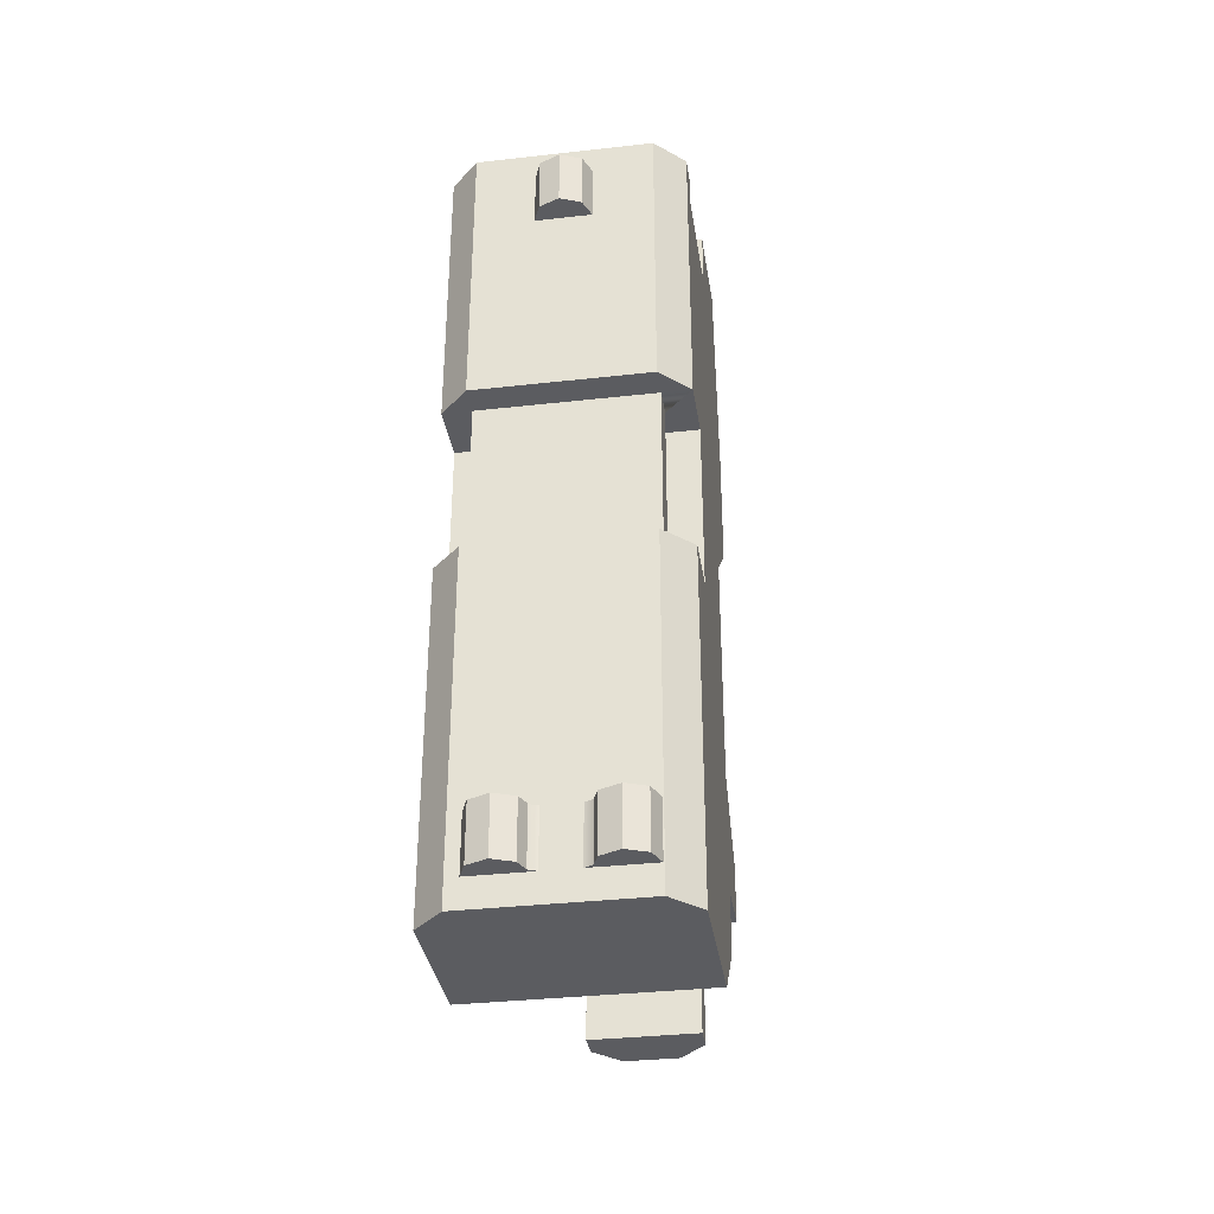
<metadata>
{"format":"obj","ext":"obj","renderer":"f3d","projection":"perspective","resolution":1024,"background":"white","views":[{"elev":-34.5,"azim":-171.4,"up":"+Z"}]}
</metadata>
<code>
v 0.03 0.995 -0.65
v 0.1154 1.03 -0.65
v 0.13 0.995 -0.65
v 0.08 1.045 -0.65
v 0.04464 1.03 -0.65
v 0.13 0.995 -0.55
v 0.03 0.995 -0.55
v 0.08 1.045 -0.55
v 0.1154 1.03 -0.55
v 0.04464 1.03 -0.55
v -0.15 0.995 -0.65
v -0.06465 1.03 -0.65
v -0.05 0.995 -0.65
v -0.1 1.045 -0.65
v -0.1354 1.03 -0.65
v -0.05 0.995 -0.55
v -0.15 0.995 -0.55
v -0.1 1.045 -0.55
v -0.06465 1.03 -0.55
v -0.1354 1.03 -0.55
v -0.01 0.995 -0.55
v 0.05 0.995 -0.65
v 0.05 0.995 -0.55
v -0.01 0.995 -0.65
v -0.07 0.995 -0.55
v -0.07 0.995 -0.65
v -0.07 1.03 -0.65
v -0.07 1.03 -0.55
v 0.05 1.03 -0.55
v 0.05 1.03 -0.65
v -0.02553 0.9962 -0.55
v -0.04 0.9997 -0.55
v -0.05243 1.005 -0.55
v -0.06196 1.012 -0.55
v -0.06796 1.021 -0.55
v 0.005527 0.9962 -0.55
v 0.02 0.9997 -0.55
v 0.03242 1.005 -0.55
v 0.04196 1.012 -0.55
v 0.04795 1.021 -0.55
v -0.02553 0.9962 -0.65
v -0.04 0.9997 -0.65
v -0.05243 1.005 -0.65
v -0.06196 1.012 -0.65
v -0.06796 1.021 -0.65
v 0.005527 0.9962 -0.65
v 0.02 0.9997 -0.65
v 0.03242 1.005 -0.65
v 0.04196 1.012 -0.65
v 0.04795 1.021 -0.65
v -0.05 0.995 0.55
v 0.03535 1.03 0.55
v 0.05 0.995 0.55
v -2e-06 1.045 0.55
v -0.03536 1.03 0.55
v 0.05 0.995 0.65
v -0.05 0.995 0.65
v -2e-06 1.045 0.65
v 0.03535 1.03 0.65
v -0.03536 1.03 0.65
v 0.15 1 0.4
v 0.2 0.95 0.2
v 0.15 1 0.2
v 0.2 0.95 0.4
v -0.2 0.95 -0.1
v -0.15 1 -0.5
v -0.2 0.95 -0.5
v -0.15 1 -0.1
v 0.15 1 -0.1
v 0.15 1 -0.5
v -0.2 0.95 0.2
v -0.1 0.85 0.2
v -0.2 0.85 0.2
v -0.15 0.9 0.2
v -0.15 0.95 0.2
v -0.15 1 0.2
v 0.15 0.95 0.2
v 0.15 0.9 0.2
v 0.2 0.85 0.2
v 0.1 0.9 0.2
v 0.1 0.85 0.2
v -0.1 0.9 0.2
v 0.2 0.95 -0.1
v 0.1 0.85 -0.1
v 0.2 0.85 -0.1
v 0.15 0.9 -0.1
v 0.15 0.95 -0.1
v -0.15 0.95 -0.1
v -0.15 0.9 -0.1
v -0.2 0.85 -0.1
v -0.1 0.9 -0.1
v -0.1 0.85 -0.1
v 0.1 0.9 -0.1
v 0.2 0.708 -0.5
v -0.2 0.708 -0.5
v 0.2 0.95 -0.5
v -0.15 1 0.4
v 0.2 0.708 0.4
v -0.2 0.95 0.4
v -0.2 0.708 0.4
v 0.02588 0.7114 0.4
v -2e-06 0.708 0.4
v 0.05 0.7213 0.4
v 0.07071 0.7372 0.4
v 0.0866 0.758 0.4
v 0.09659 0.7821 0.4
v 0.1 0.808 0.4
v 0.09659 0.8338 0.4
v 0.0866 0.858 0.4
v 0.07071 0.8787 0.4
v 0.05 0.8946 0.4
v 0.02588 0.9045 0.4
v -2e-06 0.908 0.4
v -0.02588 0.9045 0.4
v -0.05 0.8946 0.4
v -0.07071 0.8787 0.4
v -0.08661 0.858 0.4
v -0.0966 0.8338 0.4
v -0.1 0.808 0.4
v -0.0966 0.7821 0.4
v -0.08661 0.758 0.4
v -0.07071 0.7372 0.4
v -0.05 0.7213 0.4
v -0.02588 0.7114 0.4
v -0.2 0.95 0.4
v 0.2 0.708 0.4
v -0.2 0.708 0.4
v 0.2 0.95 0.4
v -0.15 1 0.4
v 0.15 1 0.4
v 0.15 1 0.7
v 0.2 0.95 0.7
v -0.2 0.708 0.65
v -0.2 0.9 0.65
v -0.2 0.95 0.7
v -0.2 0.9 0.7
v -0.15 1 0.7
v 0.2 0.9 0.65
v 0.2 0.9 0.7
v 0.2 0.708 0.65
v 0.15 0.708 0.65
v 0.1449 0.7468 0.65
v 0.1299 0.783 0.65
v 0.1061 0.814 0.65
v 0.075 0.8379 0.65
v 0.03882 0.8528 0.65
v -2e-06 0.858 0.65
v -0.03882 0.8528 0.65
v -0.075 0.8379 0.65
v -0.1061 0.814 0.65
v -0.1299 0.783 0.65
v -0.1449 0.7468 0.65
v -0.15 0.708 0.65
v 0.2 0.95 -0.7
v 0.2 0.708 -0.5
v 0.2 0.708 -0.7
v 0.2 0.95 -0.5
v -0.2 0.708 -0.5
v -0.2 0.95 -0.7
v -0.2 0.708 -0.7
v -0.2 0.95 -0.5
v -0.15 1 -0.7
v -0.15 1 -0.5
v 0.15 1 -0.5
v 0.15 1 -0.7
v 0.1 0.5 0.4
v 0.2 0.5 0.2
v 0.2 0.5 0.4
v 0.1 0.5 0.2
v -0.2 0.508 -0.4
v -0.2 0.508 -0.5
v -0.2 0.608 -0.3
v -0.2 0.608 0.1
v -0.2 0.5 0.2
v -0.2 0.5 0.4
v -0.05 -0 0.3
v -0.05 0 -0.5
v -0.05 -0 0.15
v -0.1 0.05 -0.5
v -0.1 0.05 0.31
v 0.2 0.608 0.1
v 0.05 0.608 -0.1
v 0.2 0.608 -0.3
v -0.05 0.608 -0.1
v -0.05 0.608 -0.2
v 0.05 0.608 -0.2
v 0.05 0 -0.5
v 0.1 0.05 -0.5
v -0.1 0.1 -0.5
v 0.1 0.1 -0.5
v 0.05 0.1 -0.3
v 0.1 0.1 0.12
v -0.05 0.1 -0.3
v -0.05 0.1 -0.2
v 0.05 0.1 -0.2
v -0.1 0.1 0.12
v -0.05 0.451 0.3902
v 0.05 0.451 0.3402
v 0.05 0.451 0.3902
v -0.05 0.451 0.3402
v 0.1 0.05 0.31
v 0.05 -0 0.15
v 0.05 -0 0.3
v -0.1 0.5 0.4
v 0.05 0.07003 0.314
v 0.2 0.508 -0.5
v 0.2 0.508 -0.4
v -0.05 0.07003 0.314
v -0.1 0.5 0.2
v 0.2 0.5 0.4
v -0.2 0.5 0.4
v 0.2 0.708 0.75
v 0.15 0.708 0.75
v 0.2 0.55 0.75
v 0.15 0.5 0.75
v -0.2 0.55 0.75
v -0.2 0.708 0.75
v -0.15 0.5 0.75
v -0.15 0.708 0.75
v 0.03882 0.5631 0.75
v -2e-06 0.558 0.75
v 0.075 0.578 0.75
v 0.1061 0.6019 0.75
v 0.1299 0.633 0.75
v 0.1449 0.6691 0.75
v -0.03882 0.5631 0.75
v -0.075 0.578 0.75
v -0.1061 0.6019 0.75
v -0.1299 0.633 0.75
v -0.1449 0.6691 0.75
v 0.2 0.608 -0.6
v -0.2 0.608 -0.6
v -0.2 0.608 -0.5
v 0.2 0.608 -0.5
v -0.03536 0.8433 0.5
v -0.025 0.8513 0.3
v -0.025 0.8513 0.5
v -0.03536 0.8433 0.3
v 0.0433 0.833 0.5
v 0.03535 0.8433 0.3
v 0.0433 0.833 0.3
v 0.03535 0.8433 0.5
v 0.01294 0.7597 0.3
v -0.01294 0.7597 0.3
v -2e-06 0.758 0.3
v 0.025 0.7647 0.3
v -0.025 0.7647 0.3
v 0.03535 0.7726 0.3
v -0.03536 0.7726 0.3
v 0.0433 0.783 0.3
v -0.0433 0.783 0.3
v 0.04829 0.795 0.3
v -0.0483 0.795 0.3
v 0.05 0.808 0.3
v -0.05 0.808 0.3
v -0.0483 0.8209 0.3
v 0.04829 0.8209 0.3
v -0.0433 0.833 0.3
v 0.025 0.8513 0.3
v 0.01294 0.8562 0.3
v -0.01294 0.8562 0.3
v -2e-06 0.858 0.3
v -0.05 0.7213 0.5
v -0.07071 0.7372 0.5
v 0.02588 0.7114 0.5
v -2e-06 0.708 0.5
v 0.05 0.808 0.5
v 0.04829 0.8209 0.5
v -0.0483 0.795 0.5
v -0.0433 0.783 0.5
v 0.01294 0.7597 0.5
v -2e-06 0.758 0.5
v -0.02588 0.9045 0.5
v -0.05 0.8946 0.5
v 0.05 0.7213 0.5
v 0.07071 0.7372 0.5
v -2e-06 0.908 0.5
v -0.0433 0.833 0.5
v -0.0483 0.8209 0.5
v 0.025 0.8513 0.5
v -0.08661 0.858 0.5
v -0.07071 0.8787 0.5
v 0.07071 0.8787 0.5
v 0.0866 0.858 0.5
v 0.01294 0.8562 0.5
v -0.01294 0.8562 0.5
v -0.03536 0.7726 0.5
v -0.01294 0.7597 0.5
v -0.02588 0.7114 0.5
v -2e-06 0.858 0.5
v -0.0966 0.7821 0.5
v -0.1 0.808 0.5
v 0.0866 0.758 0.5
v -0.0966 0.8338 0.5
v -0.08661 0.758 0.5
v 0.05 0.8946 0.5
v 0.02588 0.9045 0.5
v 0.04829 0.795 0.5
v 0.09659 0.8338 0.5
v 0.1 0.808 0.5
v 0.03535 0.7726 0.5
v 0.0433 0.783 0.5
v 0.09659 0.7821 0.5
v 0.025 0.7647 0.5
v -0.05 0.808 0.5
v -0.025 0.7647 0.5
v 0.03882 0.8528 0.85
v -2e-06 0.858 0.85
v 0.1061 0.6019 0.85
v 0.02588 0.6114 0.85
v -2e-06 0.608 0.85
v 0.1299 0.633 0.85
v 0.05 0.6213 0.85
v 0.07071 0.6372 0.85
v 0.1449 0.6691 0.85
v 0.0866 0.658 0.85
v 0.09659 0.6821 0.85
v 0.15 0.708 0.85
v 0.1 0.708 0.85
v 0.1449 0.7468 0.85
v 0.09659 0.7338 0.85
v 0.0866 0.758 0.85
v 0.1299 0.783 0.85
v 0.07071 0.7787 0.85
v 0.05 0.7946 0.85
v 0.1061 0.814 0.85
v 0.02588 0.8045 0.85
v -2e-06 0.808 0.85
v -0.1061 0.814 0.85
v -0.02588 0.8045 0.85
v -0.05 0.7946 0.85
v -0.1299 0.783 0.85
v -0.07071 0.7787 0.85
v -0.08661 0.758 0.85
v -0.1449 0.7468 0.85
v -0.0966 0.7338 0.85
v -0.1 0.708 0.85
v -0.15 0.708 0.85
v -0.0966 0.6821 0.85
v -0.1449 0.6691 0.85
v -0.08661 0.658 0.85
v -0.07071 0.6372 0.85
v -0.1299 0.633 0.85
v -0.05 0.6213 0.85
v -0.02588 0.6114 0.85
v -0.1061 0.6019 0.85
v 0.075 0.578 0.85
v -0.075 0.578 0.85
v -0.03882 0.5631 0.85
v 0.03882 0.5631 0.85
v -2e-06 0.558 0.85
v 0.075 0.8379 0.85
v -0.075 0.8379 0.85
v -0.03882 0.8528 0.85
v 0.1449 0.6691 0.65
v -0.1449 0.6691 0.65
v 0.1299 0.633 0.65
v -0.03882 0.5631 0.65
v -2e-06 0.558 0.65
v 0.1061 0.6019 0.65
v 0.075 0.578 0.65
v -0.075 0.578 0.65
v 0.03882 0.5631 0.65
v -0.1061 0.6019 0.65
v -0.1299 0.633 0.65
v -0.02588 0.8045 0.9
v -0.05 0.7946 0.9
v -2e-06 0.808 0.9
v 0.0866 0.658 0.9
v -2e-06 0.658 0.9
v 0.07071 0.6372 0.9
v 0.01294 0.6597 0.9
v 0.09659 0.6821 0.9
v 0.025 0.6646 0.9
v 0.03535 0.6726 0.9
v 0.0433 0.683 0.9
v 0.1 0.708 0.9
v 0.04829 0.695 0.9
v 0.05 0.708 0.9
v 0.09659 0.7338 0.9
v 0.04829 0.7209 0.9
v 0.0433 0.733 0.9
v 0.03535 0.7433 0.9
v 0.0866 0.758 0.9
v 0.025 0.7513 0.9
v 0.01294 0.7562 0.9
v -2e-06 0.758 0.9
v 0.07071 0.7787 0.9
v -0.08661 0.758 0.9
v -0.07071 0.7787 0.9
v 0.05 0.7946 0.9
v 0.02588 0.8045 0.9
v -0.01294 0.7562 0.9
v -0.025 0.7513 0.9
v -0.03536 0.7433 0.9
v -0.0966 0.7338 0.9
v -0.0433 0.733 0.9
v -0.0483 0.7209 0.9
v -0.05 0.708 0.9
v -0.1 0.708 0.9
v -0.0483 0.695 0.9
v -0.0433 0.683 0.9
v -0.0966 0.6821 0.9
v -0.03536 0.6726 0.9
v -0.025 0.6646 0.9
v -0.01294 0.6597 0.9
v -0.08661 0.658 0.9
v -0.07071 0.6372 0.9
v -0.05 0.6213 0.9
v 0.05 0.6213 0.9
v -0.02588 0.6114 0.9
v 0.02588 0.6114 0.9
v -2e-06 0.608 0.9
v 0.01294 0.7562 0.8
v -2e-06 0.758 0.8
v 0.0433 0.683 0.8
v 0.03535 0.6726 0.8
v -0.03536 0.6726 0.8
v -0.025 0.6646 0.8
v 0.05 0.708 0.8
v 0.04829 0.695 0.8
v 0.03535 0.7433 0.8
v 0.0433 0.733 0.8
v -0.0433 0.733 0.8
v -0.03536 0.7433 0.8
v 0.01294 0.6597 0.8
v -0.01294 0.6597 0.8
v -2e-06 0.658 0.8
v 0.025 0.6646 0.8
v -0.0433 0.683 0.8
v -0.0483 0.695 0.8
v -0.05 0.708 0.8
v 0.04829 0.7209 0.8
v -0.0483 0.7209 0.8
v -0.025 0.7513 0.8
v 0.025 0.7513 0.8
v -0.01294 0.7562 0.8
f 1 2 3
f 2 1 4
f 4 1 5
f 6 1 3
f 1 6 7
f 8 2 4
f 2 8 9
f 1 10 5
f 10 1 7
f 10 4 5
f 4 10 8
f 6 2 9
f 2 6 3
f 9 7 6
f 7 9 8
f 7 8 10
f 11 12 13
f 12 11 14
f 14 11 15
f 16 11 13
f 11 16 17
f 18 12 14
f 12 18 19
f 11 20 15
f 20 11 17
f 20 14 15
f 14 20 18
f 16 12 19
f 12 16 13
f 19 17 16
f 17 19 18
f 17 18 20
f 21 22 23
f 22 21 24
f 25 24 21
f 24 25 26
f 25 27 26
f 27 25 28
f 29 22 30
f 22 29 23
f 31 25 21
f 25 31 32
f 25 32 33
f 25 33 34
f 25 34 35
f 25 35 28
f 23 36 21
f 36 23 37
f 37 23 38
f 38 23 39
f 39 23 40
f 40 23 29
f 41 21 24
f 21 41 31
f 42 31 41
f 31 42 32
f 43 32 42
f 32 43 33
f 43 34 33
f 34 43 44
f 44 35 34
f 35 44 45
f 45 28 35
f 28 45 27
f 24 36 46
f 36 24 21
f 37 46 36
f 46 37 47
f 38 47 37
f 47 38 48
f 38 49 48
f 49 38 39
f 39 50 49
f 50 39 40
f 40 30 50
f 30 40 29
f 46 22 24
f 22 46 47
f 22 47 48
f 22 48 49
f 22 49 50
f 22 50 30
f 26 41 24
f 41 26 42
f 42 26 43
f 43 26 44
f 44 26 45
f 45 26 27
f 51 52 53
f 52 51 54
f 54 51 55
f 56 51 53
f 51 56 57
f 58 52 54
f 52 58 59
f 51 60 55
f 60 51 57
f 60 54 55
f 54 60 58
f 56 52 59
f 52 56 53
f 59 57 56
f 57 59 58
f 57 58 60
f 61 62 63
f 62 61 64
f 65 66 67
f 66 65 68
f 66 69 70
f 69 66 68
f 71 72 73
f 72 71 74
f 74 71 75
f 75 71 76
f 75 76 77
f 77 76 62
f 62 76 63
f 62 78 77
f 79 78 62
f 79 80 78
f 80 79 81
f 82 72 74
f 83 84 85
f 84 83 86
f 86 83 87
f 87 83 69
f 87 69 88
f 88 69 65
f 65 69 68
f 65 89 88
f 90 89 65
f 90 91 89
f 91 90 92
f 93 84 86
f 84 79 85
f 79 84 81
f 90 72 92
f 72 90 73
f 67 94 95
f 94 67 96
f 96 67 66
f 96 66 70
f 76 61 63
f 61 76 97
f 64 79 62
f 98 79 64
f 98 85 79
f 98 96 85
f 96 98 94
f 85 96 83
f 99 76 71
f 76 99 97
f 69 96 70
f 96 69 83
f 100 67 95
f 67 100 90
f 90 100 73
f 73 100 71
f 71 100 99
f 65 67 90
f 98 101 102
f 101 98 103
f 103 98 104
f 104 98 105
f 105 98 64
f 105 64 106
f 106 64 107
f 107 64 108
f 108 64 109
f 109 64 110
f 110 64 111
f 111 64 112
f 112 64 113
f 99 113 64
f 99 114 113
f 99 115 114
f 99 116 115
f 99 117 116
f 99 118 117
f 99 119 118
f 99 120 119
f 99 121 120
f 100 121 99
f 100 122 121
f 100 123 122
f 100 124 123
f 124 100 102
f 99 64 61
f 99 61 97
f 125 126 127
f 126 125 128
f 128 125 129
f 128 129 130
f 131 128 130
f 128 131 132
f 133 125 127
f 125 133 134
f 125 134 135
f 135 134 136
f 129 131 130
f 131 129 137
f 135 129 125
f 129 135 137
f 132 126 128
f 126 132 138
f 138 132 139
f 140 126 138
f 132 136 139
f 136 132 135
f 135 132 131
f 135 131 137
f 136 138 139
f 138 136 134
f 138 141 140
f 141 138 142
f 142 138 143
f 143 138 144
f 144 138 145
f 145 138 146
f 146 138 147
f 134 147 138
f 134 148 147
f 134 149 148
f 134 150 149
f 134 151 150
f 134 152 151
f 133 152 134
f 152 133 153
f 154 155 156
f 155 154 157
f 158 159 160
f 159 158 161
f 161 162 159
f 162 161 163
f 162 164 165
f 164 162 163
f 164 154 165
f 154 164 157
f 159 156 160
f 156 159 154
f 154 159 162
f 154 162 165
f 157 158 155
f 158 157 161
f 161 157 164
f 161 164 163
f 166 167 168
f 167 166 169
f 170 95 171
f 95 170 172
f 95 172 100
f 100 172 173
f 100 173 174
f 100 174 175
f 176 177 178
f 177 176 179
f 179 176 180
f 181 182 183
f 182 181 173
f 182 173 184
f 184 173 185
f 183 186 172
f 186 183 182
f 172 186 185
f 172 185 173
f 179 187 177
f 187 179 188
f 188 179 189
f 188 189 190
f 190 191 192
f 191 190 189
f 191 189 193
f 193 189 194
f 192 195 196
f 195 192 191
f 196 195 194
f 196 194 189
f 197 198 199
f 198 197 200
f 201 187 188
f 187 201 202
f 202 201 203
f 98 166 168
f 166 98 204
f 204 98 175
f 175 98 102
f 100 175 102
f 199 198 205
f 170 206 207
f 206 170 171
f 172 207 183
f 207 172 170
f 197 208 200
f 192 188 190
f 188 192 201
f 201 192 169
f 201 169 166
f 203 178 202
f 178 203 176
f 178 187 202
f 187 178 177
f 201 176 203
f 176 201 180
f 180 201 205
f 205 201 166
f 205 166 199
f 199 166 197
f 180 208 204
f 208 180 205
f 204 208 197
f 204 197 166
f 209 192 196
f 192 209 169
f 180 189 179
f 189 180 196
f 209 180 204
f 196 180 209
f 204 174 209
f 174 204 175
f 173 209 174
f 209 173 169
f 169 173 167
f 167 173 181
f 94 183 206
f 183 94 98
f 206 183 207
f 183 98 181
f 167 98 168
f 181 98 167
f 95 206 171
f 206 95 94
f 127 210 211
f 210 127 126
f 141 212 140
f 212 141 213
f 140 210 126
f 210 140 214
f 214 140 212
f 215 210 214
f 216 127 211
f 127 216 133
f 133 216 217
f 215 211 210
f 211 215 218
f 211 218 216
f 133 219 153
f 219 133 217
f 214 220 221
f 220 214 222
f 222 214 223
f 223 214 212
f 223 212 224
f 224 212 225
f 225 212 213
f 214 218 215
f 218 214 216
f 216 214 221
f 216 221 226
f 216 226 227
f 216 227 228
f 216 228 217
f 217 228 229
f 217 229 230
f 217 230 219
f 160 231 232
f 231 160 156
f 232 158 160
f 158 232 233
f 155 231 156
f 231 155 234
f 233 231 234
f 231 233 232
f 155 233 234
f 233 155 158
f 158 156 155
f 156 158 160
f 77 86 87
f 86 77 78
f 74 91 82
f 91 74 89
f 72 91 92
f 91 72 82
f 80 86 78
f 86 80 93
f 80 84 93
f 84 80 81
f 182 194 195
f 194 182 184
f 185 191 193
f 191 185 186
f 186 195 191
f 195 186 182
f 194 185 193
f 185 194 184
f 198 208 205
f 208 198 200
f 88 77 87
f 77 88 75
f 74 88 89
f 88 74 75
f 235 236 237
f 236 235 238
f 239 240 241
f 240 239 242
f 243 244 245
f 244 243 246
f 244 246 247
f 247 246 248
f 247 248 249
f 249 248 250
f 249 250 251
f 251 250 252
f 251 252 253
f 253 252 254
f 253 254 255
f 255 254 256
f 256 254 257
f 256 257 241
f 256 241 258
f 258 241 240
f 258 240 238
f 238 240 236
f 236 240 259
f 236 259 260
f 236 260 261
f 261 260 262
f 263 122 123
f 122 263 264
f 265 102 101
f 102 265 266
f 267 257 254
f 257 267 268
f 269 251 253
f 251 269 270
f 245 271 243
f 271 245 272
f 115 273 114
f 273 115 274
f 275 104 276
f 104 275 103
f 114 277 113
f 277 114 273
f 278 256 258
f 256 278 279
f 280 240 242
f 240 280 259
f 281 116 117
f 116 281 282
f 283 109 110
f 109 283 284
f 285 259 280
f 259 285 260
f 237 261 286
f 261 237 236
f 270 249 251
f 249 270 287
f 244 272 245
f 272 244 288
f 289 102 266
f 102 289 124
f 268 241 257
f 241 268 239
f 286 262 290
f 262 286 261
f 291 119 120
f 119 291 292
f 293 104 105
f 104 293 276
f 292 118 119
f 118 292 294
f 264 121 122
f 121 264 295
f 112 296 111
f 296 112 297
f 289 123 124
f 123 289 263
f 298 254 252
f 254 298 267
f 299 107 108
f 107 299 300
f 301 250 248
f 250 301 302
f 265 289 266
f 289 265 275
f 289 275 263
f 263 275 276
f 263 276 264
f 264 276 293
f 264 293 272
f 272 293 271
f 271 293 303
f 271 303 304
f 304 303 301
f 301 303 302
f 302 303 300
f 302 300 298
f 298 300 267
f 267 300 299
f 267 299 268
f 268 299 239
f 239 299 242
f 242 299 284
f 242 284 280
f 280 284 285
f 285 284 290
f 290 284 283
f 282 290 283
f 281 290 282
f 281 286 290
f 281 237 286
f 281 235 237
f 294 235 281
f 294 278 235
f 294 279 278
f 292 279 294
f 292 305 279
f 292 269 305
f 292 270 269
f 291 270 292
f 291 287 270
f 291 306 287
f 291 288 306
f 295 288 291
f 295 272 288
f 272 295 264
f 282 283 296
f 282 296 274
f 274 296 273
f 273 296 297
f 273 297 277
f 249 306 247
f 306 249 287
f 290 260 285
f 260 290 262
f 111 283 110
f 283 111 296
f 302 252 250
f 252 302 298
f 279 255 256
f 255 279 305
f 243 304 246
f 304 243 271
f 284 108 109
f 108 284 299
f 305 253 255
f 253 305 269
f 300 106 107
f 106 300 303
f 265 103 275
f 103 265 101
f 235 258 238
f 258 235 278
f 247 288 244
f 288 247 306
f 295 120 121
f 120 295 291
f 116 274 115
f 274 116 282
f 294 117 118
f 117 294 281
f 113 297 112
f 297 113 277
f 246 301 248
f 301 246 304
f 303 105 106
f 105 303 293
f 147 307 146
f 307 147 308
f 309 310 311
f 310 309 312
f 310 312 313
f 313 312 314
f 314 312 315
f 314 315 316
f 316 315 317
f 317 315 318
f 317 318 319
f 319 318 320
f 319 320 321
f 321 320 322
f 322 320 323
f 322 323 324
f 324 323 325
f 325 323 326
f 325 326 327
f 327 326 328
f 329 328 326
f 329 330 328
f 329 331 330
f 332 331 329
f 332 333 331
f 332 334 333
f 335 334 332
f 335 336 334
f 335 337 336
f 338 337 335
f 338 339 337
f 340 339 338
f 340 341 339
f 340 342 341
f 343 342 340
f 343 344 342
f 343 345 344
f 346 345 343
f 346 311 345
f 346 309 311
f 346 347 309
f 348 347 346
f 349 347 348
f 349 350 347
f 350 349 351
f 329 326 352
f 329 352 353
f 353 352 354
f 354 352 307
f 354 307 308
f 145 326 144
f 326 145 352
f 323 142 143
f 142 323 320
f 320 141 142
f 141 320 213
f 213 320 318
f 146 352 145
f 352 146 307
f 326 143 144
f 143 326 323
f 318 225 213
f 225 318 315
f 355 213 225
f 213 355 141
f 340 219 230
f 219 340 338
f 230 153 356
f 153 230 219
f 315 224 225
f 224 315 312
f 357 225 224
f 225 357 355
f 150 353 149
f 353 150 329
f 349 221 351
f 221 349 226
f 358 221 226
f 221 358 359
f 312 223 224
f 223 312 309
f 360 224 223
f 224 360 357
f 149 354 148
f 354 149 353
f 347 223 309
f 223 347 222
f 361 223 222
f 223 361 360
f 348 226 349
f 226 348 227
f 227 358 226
f 358 227 362
f 351 220 350
f 220 351 221
f 359 220 221
f 220 359 363
f 148 308 147
f 308 148 354
f 346 227 348
f 227 346 228
f 364 227 228
f 227 364 362
f 335 151 152
f 151 335 332
f 332 150 151
f 150 332 329
f 229 340 230
f 340 229 343
f 356 229 230
f 229 356 365
f 346 229 228
f 229 346 343
f 365 228 229
f 228 365 364
f 219 152 153
f 152 219 335
f 335 219 338
f 350 222 347
f 222 350 220
f 363 222 220
f 222 363 361
f 331 366 330
f 366 331 367
f 330 368 328
f 368 330 366
f 369 370 371
f 370 369 372
f 372 369 373
f 372 373 374
f 374 373 375
f 375 373 376
f 376 373 377
f 376 377 378
f 378 377 379
f 379 377 380
f 379 380 381
f 381 380 382
f 382 380 383
f 383 380 384
f 383 384 385
f 385 384 386
f 386 384 387
f 387 384 388
f 387 388 389
f 389 388 390
f 390 388 367
f 367 388 391
f 367 391 392
f 367 392 366
f 366 392 368
f 389 393 387
f 389 394 393
f 389 395 394
f 396 395 389
f 396 397 395
f 396 398 397
f 396 399 398
f 400 399 396
f 400 401 399
f 400 402 401
f 403 402 400
f 403 404 402
f 403 405 404
f 403 406 405
f 407 406 403
f 407 370 406
f 407 371 370
f 408 371 407
f 409 371 408
f 409 410 371
f 411 410 409
f 411 412 410
f 412 411 413
f 333 367 331
f 367 333 390
f 389 333 334
f 333 389 390
f 396 334 336
f 334 396 389
f 407 339 341
f 339 407 403
f 384 321 322
f 321 384 380
f 373 316 317
f 316 373 369
f 413 310 412
f 310 413 311
f 408 341 342
f 341 408 407
f 388 322 324
f 322 388 384
f 410 314 371
f 314 410 313
f 380 319 321
f 319 380 377
f 377 317 319
f 317 377 373
f 408 344 409
f 344 408 342
f 369 314 316
f 314 369 371
f 412 313 410
f 313 412 310
f 328 392 327
f 392 328 368
f 400 336 337
f 336 400 396
f 327 391 325
f 391 327 392
f 411 311 413
f 311 411 345
f 403 337 339
f 337 403 400
f 409 345 411
f 345 409 344
f 325 388 324
f 388 325 391
f 387 414 386
f 414 387 415
f 375 416 417
f 416 375 376
f 418 405 419
f 405 418 404
f 378 420 421
f 420 378 379
f 382 422 423
f 422 382 383
f 395 424 425
f 424 395 397
f 426 427 428
f 427 426 419
f 419 426 429
f 419 429 417
f 419 417 418
f 418 417 430
f 430 417 416
f 430 416 431
f 431 416 421
f 431 421 432
f 432 421 420
f 432 420 433
f 432 433 434
f 434 433 424
f 424 433 423
f 424 423 422
f 424 422 425
f 425 422 435
f 435 422 436
f 435 436 414
f 435 414 437
f 437 414 415
f 394 437 393
f 437 394 435
f 398 432 434
f 432 398 399
f 385 422 383
f 422 385 436
f 402 418 430
f 418 402 404
f 397 434 424
f 434 397 398
f 401 430 431
f 430 401 402
f 381 423 433
f 423 381 382
f 386 436 385
f 436 386 414
f 393 415 387
f 415 393 437
f 419 406 427
f 406 419 405
f 399 431 432
f 431 399 401
f 395 435 394
f 435 395 425
f 427 370 428
f 370 427 406
f 426 374 429
f 374 426 372
f 429 375 417
f 375 429 374
f 376 421 416
f 421 376 378
f 379 433 420
f 433 379 381
f 428 372 426
f 372 428 370

</code>
